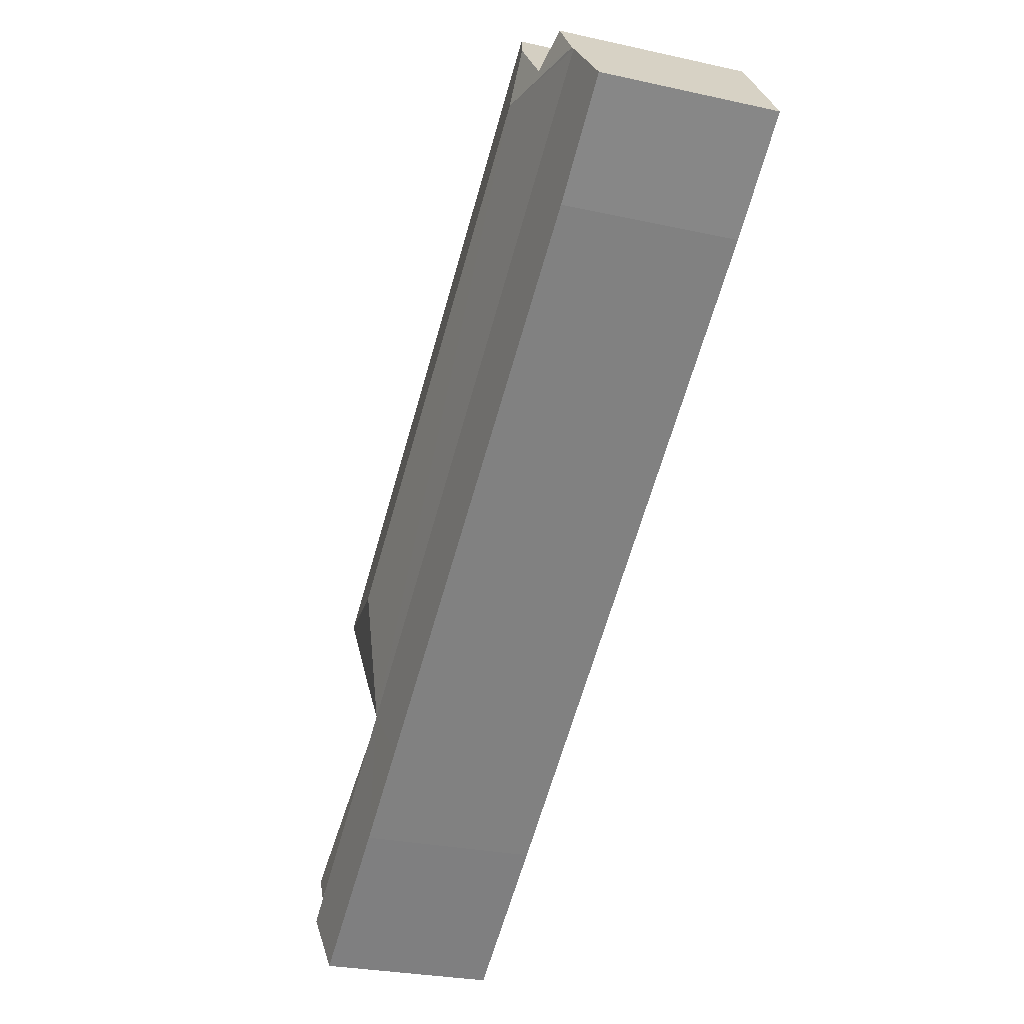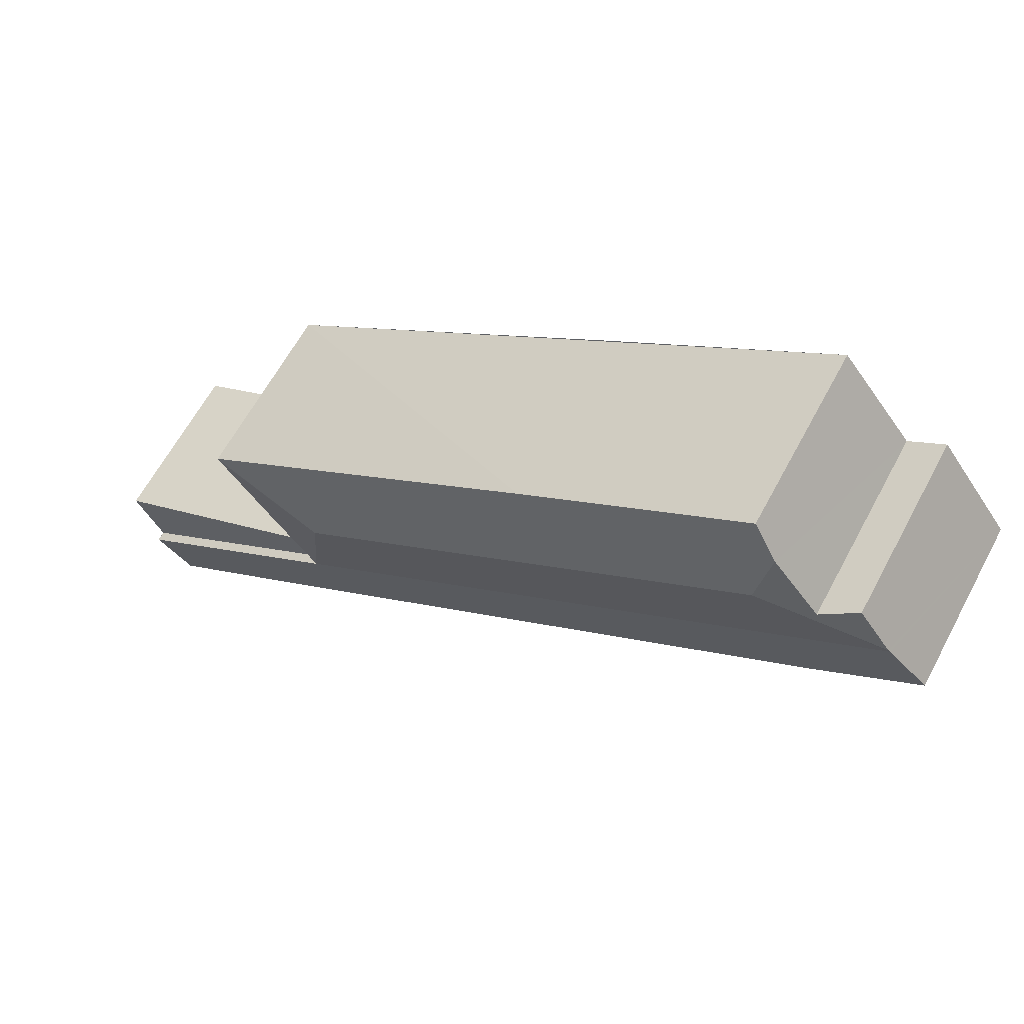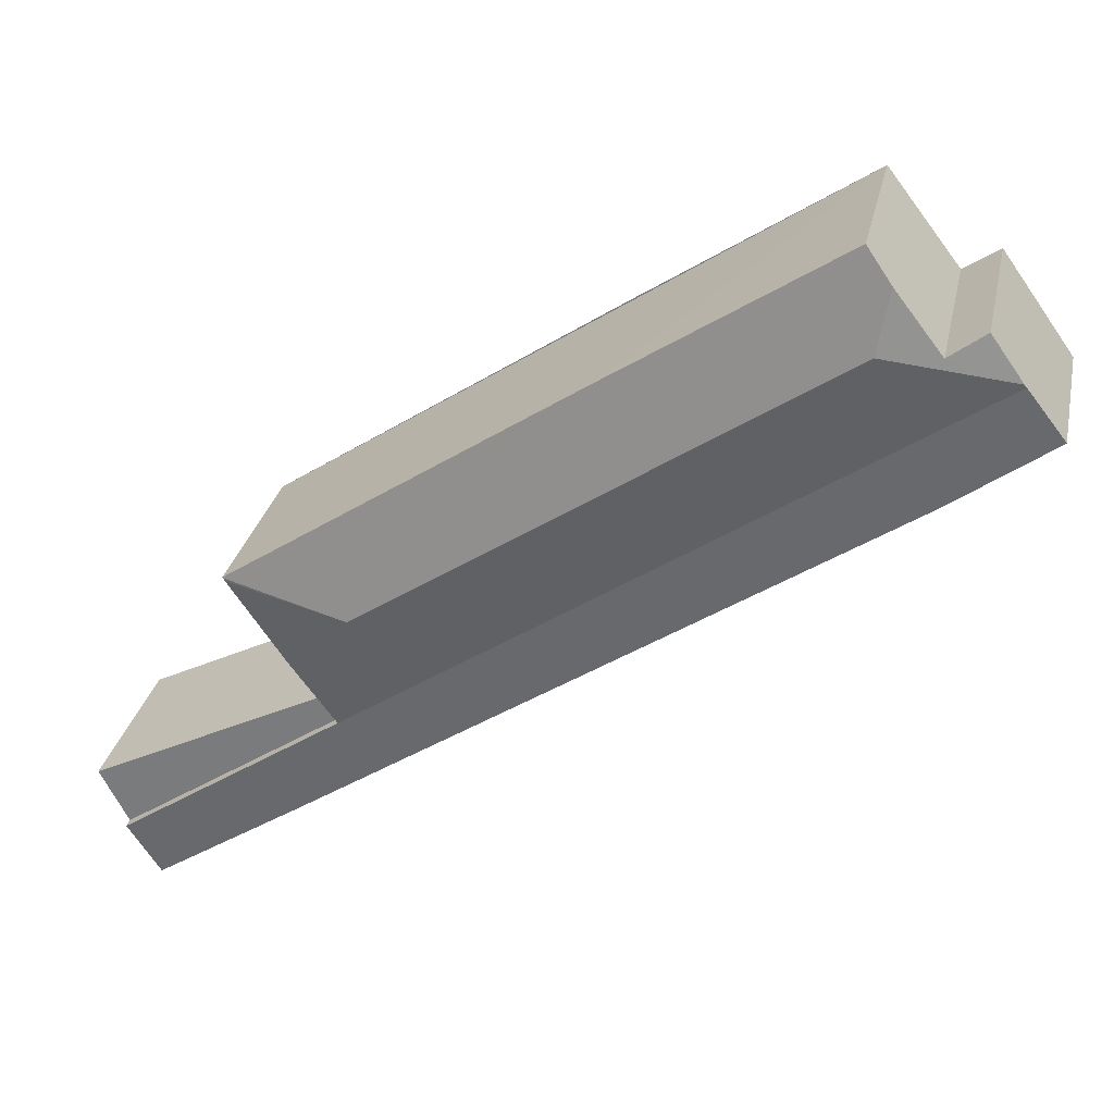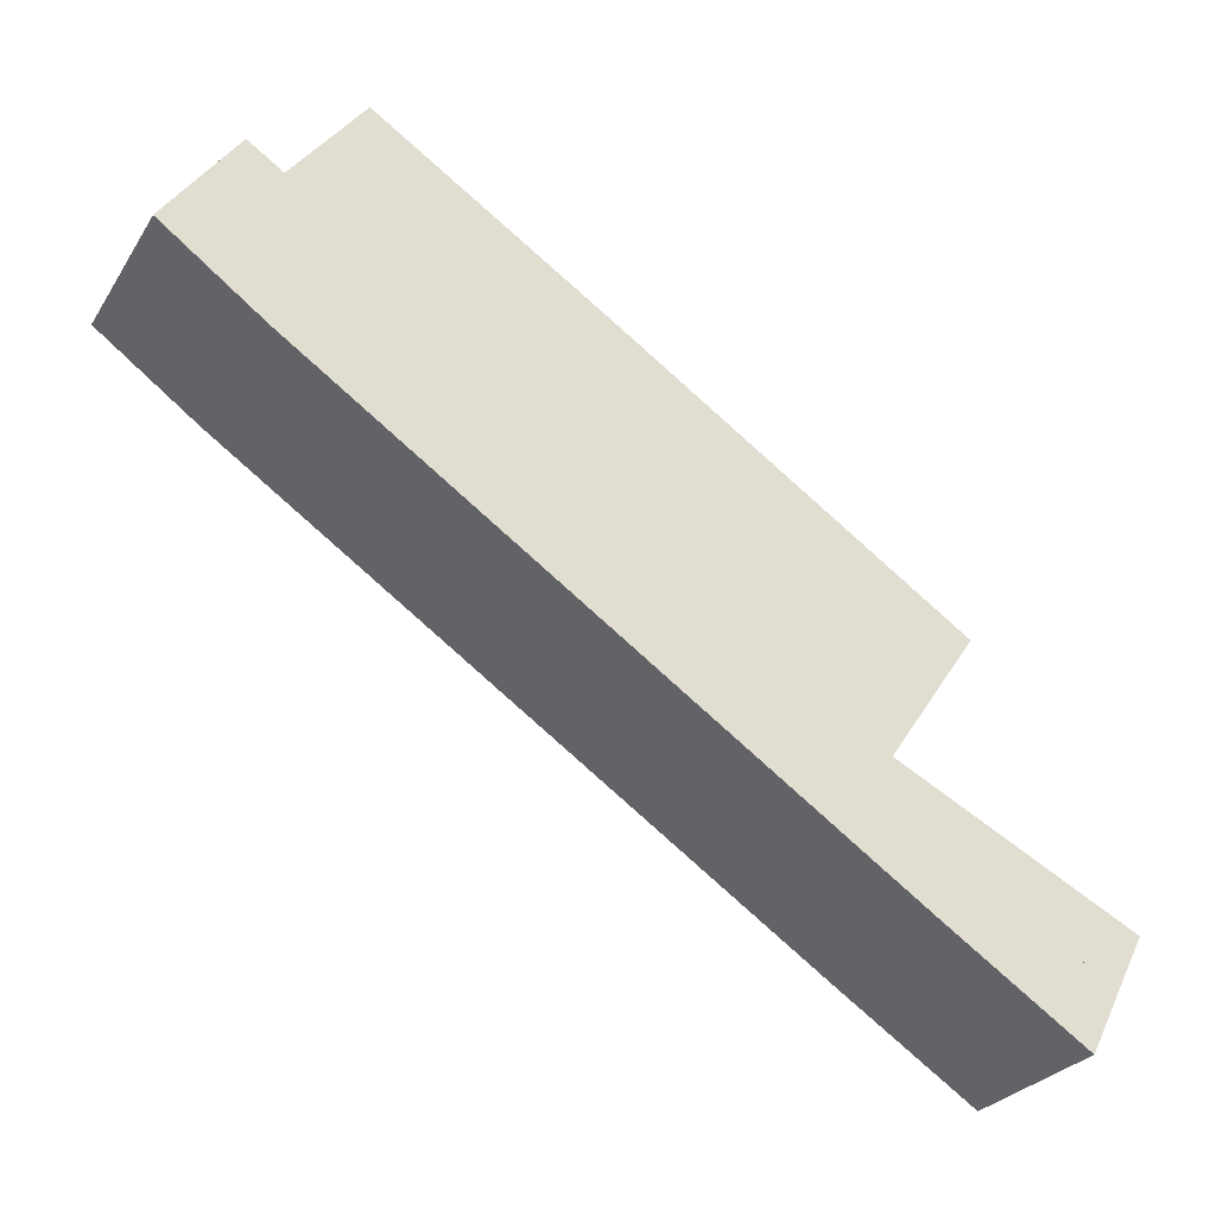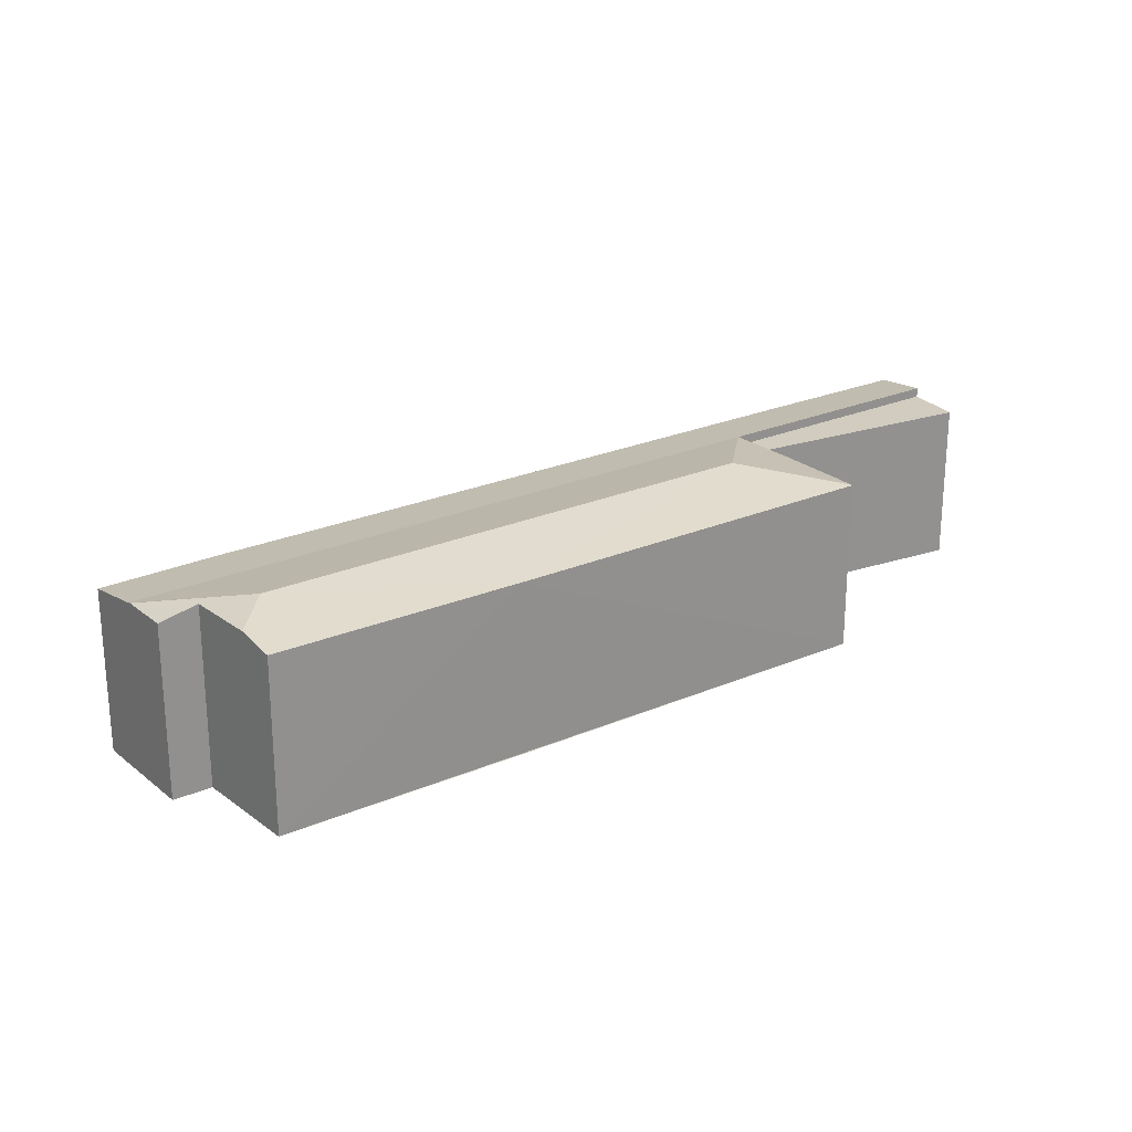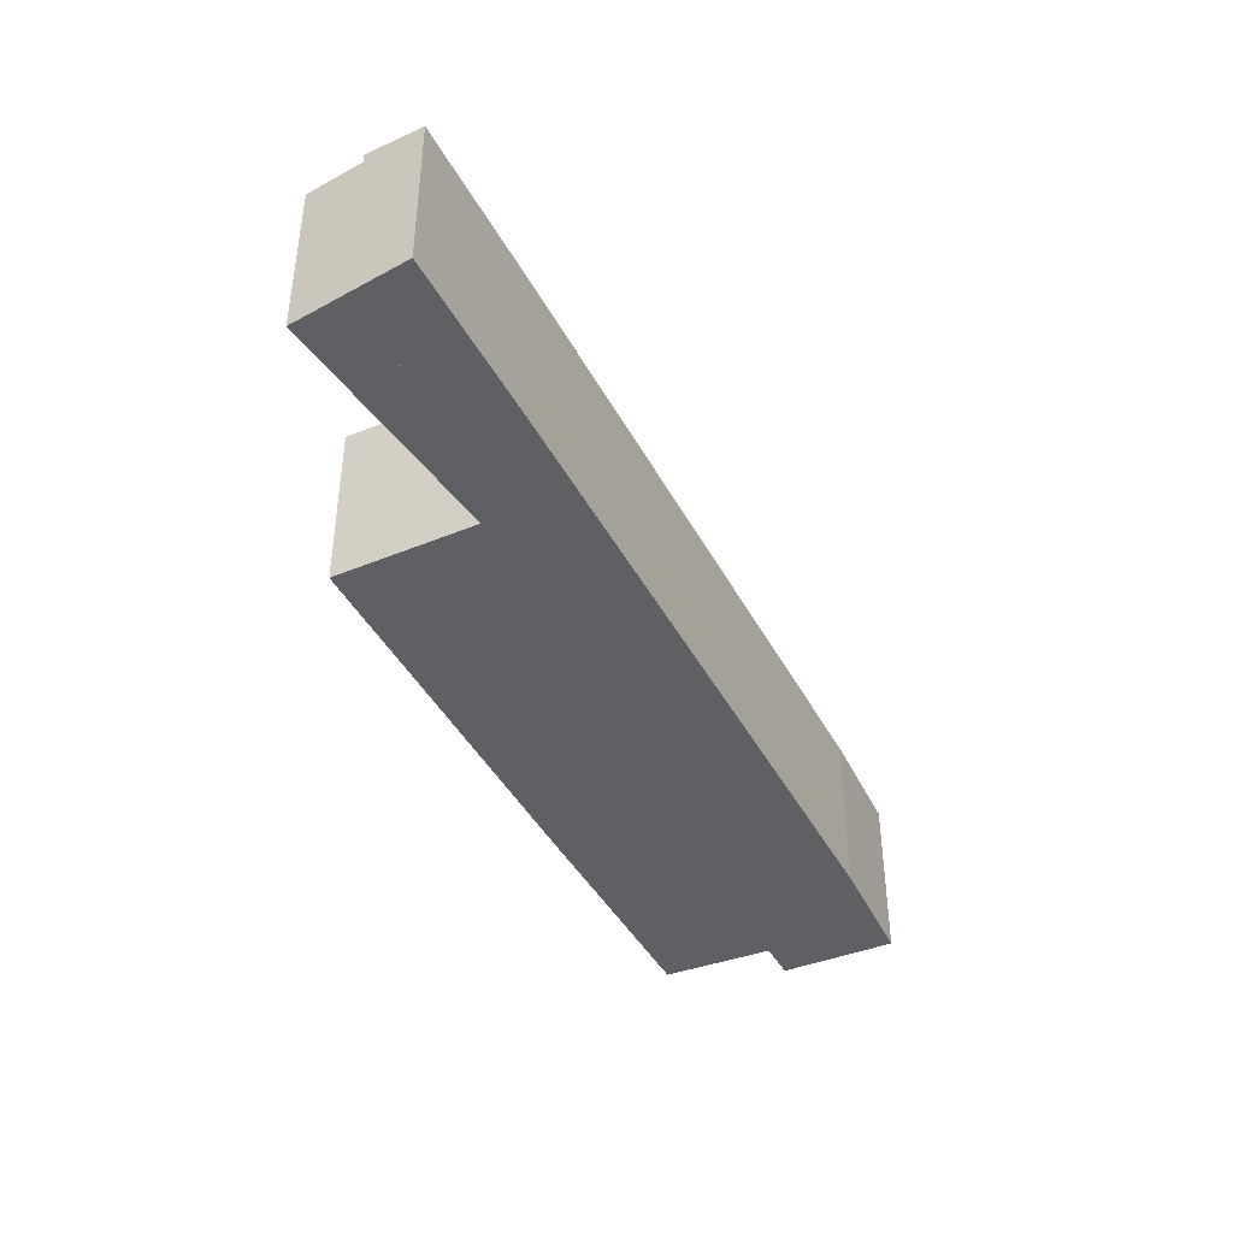
<metadata>
{"format":"obj","ext":"obj","renderer":"f3d","projection":"perspective","resolution":1024,"background":"white","views":[{"elev":-27.4,"azim":-108.9,"up":"+Z"},{"elev":62.6,"azim":-151.9,"up":"+Z"},{"elev":29.5,"azim":-167.9,"up":"+Z"},{"elev":-27.5,"azim":-25.8,"up":"+Z"},{"elev":24.2,"azim":-1.7,"up":"+Y"},{"elev":-43.2,"azim":150.4,"up":"+Y"}]}
</metadata>
<code>
v  30.63 6.091 -18.1
v  23.32 6.091 -11.96
v  31.62 6.091 -16.17
v  22.68 6.091 -12.7
v  24.25 6.091 -10.59
v  22.68 7.775e-16 -12.7
v  24.25 6.485e-16 -10.59
v  23.32 7.323e-16 -11.96
v  31.62 9.904e-16 -16.17
v  30.63 1.108e-15 -18.1
v  21.98 7.1 -8.31
v  26.34 6.481 -7.506
v  26.33 6.485 -7.525
v  26.26 6.489 -7.625
v  24.25 6.452 -10.59
v  22.68 6.448 -12.7
v  29.6 6.127 -20.11
v  30.63 6.448 -18.1
v  24.48 6.116 -16.71
v  21.28 6.115 -14.56
v  1.309 6.448 1.816
v  3.555 6.105 -2.597
v  0 6.127 3.752e-16
v  5.716 7.088 2.616
v  1.385 6.48 1.921
v  3.718 6.766 2.652
v  2.493 6.471 3.458
v  5.331 6.779 4.734
v  6.213 6.491 5.873
v  14.05 6.477 0.723
v  20.98 6.483 -3.936
v  6.213 -3.596e-16 5.873
v  26.34 4.596e-16 -7.506
v  14.05 -4.427e-17 0.723
v  20.98 2.41e-16 -3.936
v  3.718 -1.624e-16 2.652
v  2.493 -2.117e-16 3.458
v  26.33 4.608e-16 -7.525
v  26.26 4.669e-16 -7.625
v  29.6 1.231e-15 -20.11
v  24.48 1.023e-15 -16.71
v  21.28 8.916e-16 -14.56
v  3.555 1.59e-16 -2.597
v  0 0 0
v  1.385 -1.176e-16 1.921
v  1.309 -1.112e-16 1.816
v  5.331 -2.899e-16 4.734
g defaultobject
f 1 2 3
f 2 1 4
f 4 5 2
f 6 5 4
f 5 6 7
f 7 2 5
f 2 7 8
f 9 1 3
f 1 9 10
f 8 3 2
f 3 8 9
f 10 4 1
f 4 10 6
f 10 8 6
f 8 10 9
f 7 6 8
f 11 12 13
f 11 13 14
f 15 11 14
f 11 15 16
f 17 16 18
f 16 17 19
f 16 19 20
f 16 20 21
f 21 20 22
f 21 22 23
f 24 16 21
f 16 24 11
f 24 21 25
f 25 26 24
f 26 25 27
f 24 26 28
f 29 24 28
f 24 29 30
f 24 30 11
f 11 30 31
f 11 31 12
f 32 30 29
f 30 12 31
f 12 30 33
f 33 30 32
f 33 32 34
f 33 34 35
f 6 18 16
f 18 6 10
f 27 36 26
f 36 27 37
f 13 15 14
f 15 13 12
f 15 12 33
f 15 33 7
f 7 33 38
f 7 38 39
f 7 16 15
f 16 7 6
f 10 17 18
f 17 10 40
f 40 19 17
f 19 40 41
f 19 41 20
f 20 41 42
f 20 42 22
f 22 42 43
f 22 44 23
f 44 22 43
f 44 21 23
f 21 44 25
f 25 44 27
f 27 44 45
f 27 45 37
f 45 44 46
f 36 28 26
f 28 36 29
f 29 36 32
f 32 36 47
f 41 6 42
f 6 41 10
f 10 41 40
f 43 46 44
f 46 43 45
f 45 43 37
f 37 43 36
f 36 43 47
f 47 43 32
f 32 43 34
f 34 43 42
f 34 42 35
f 35 42 33
f 33 42 6
f 33 6 38
f 38 6 39
f 39 6 7

</code>
